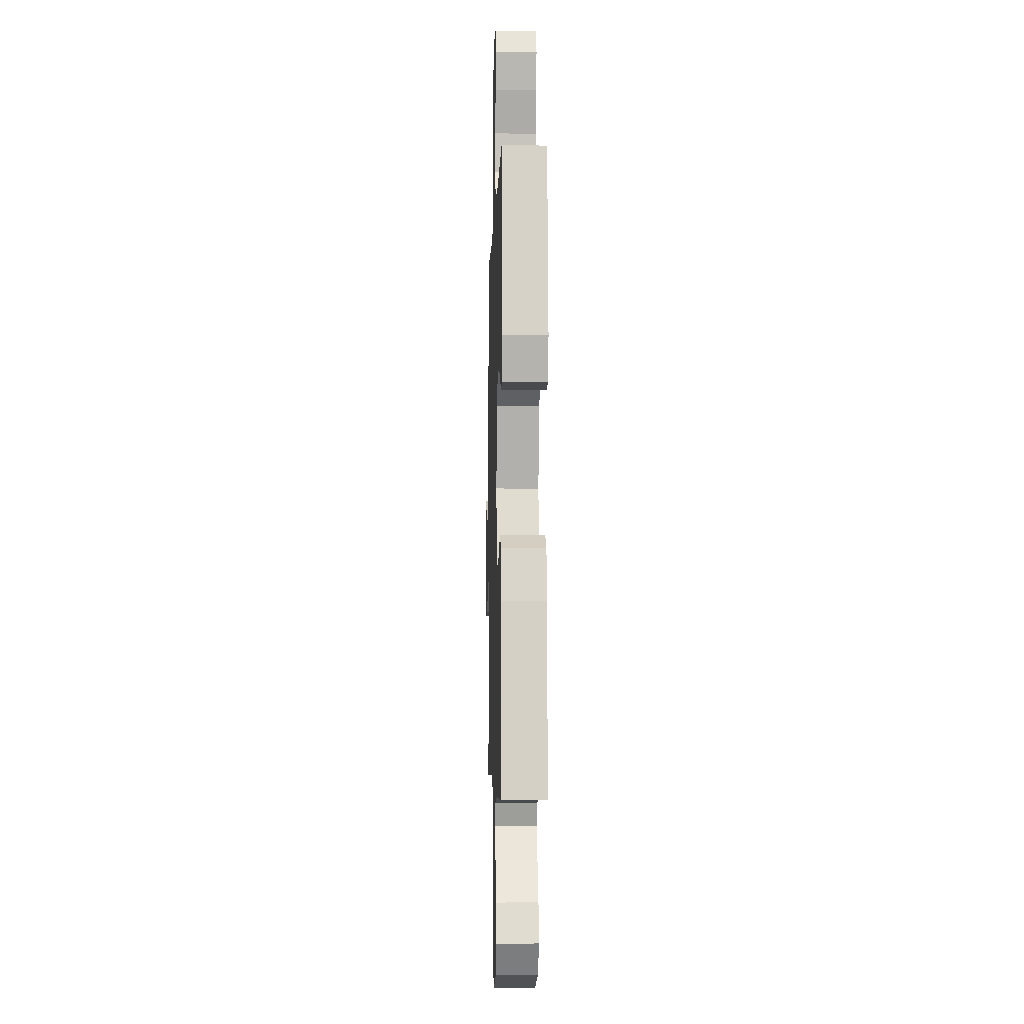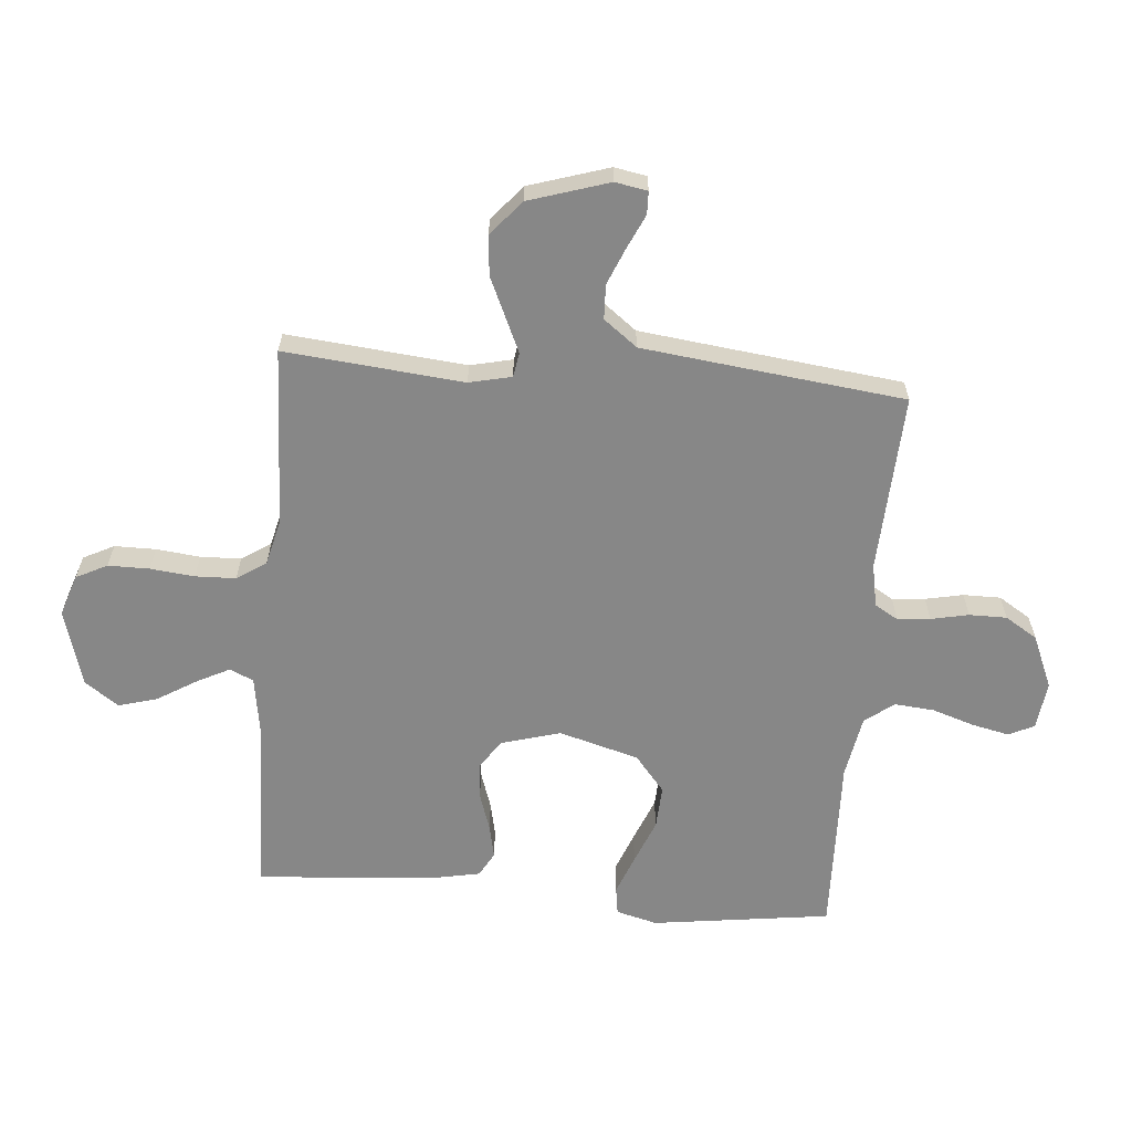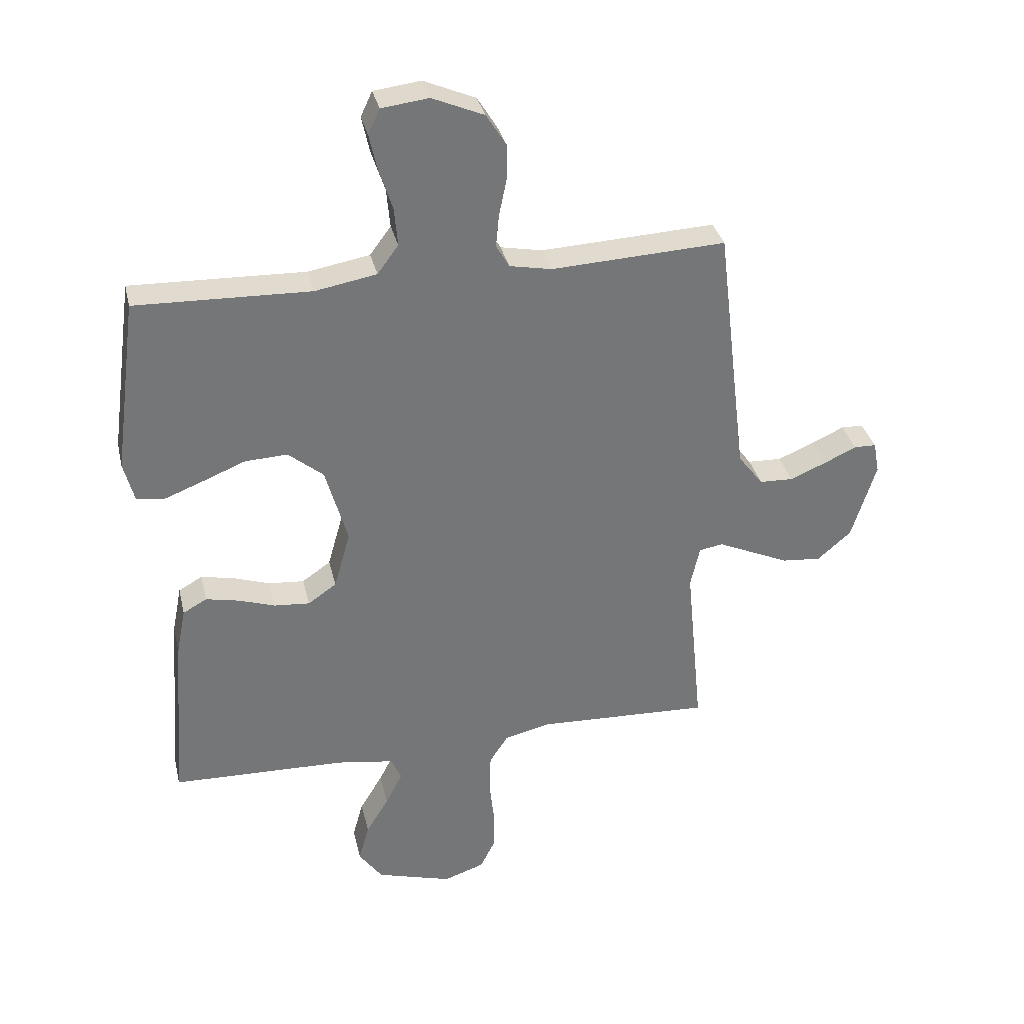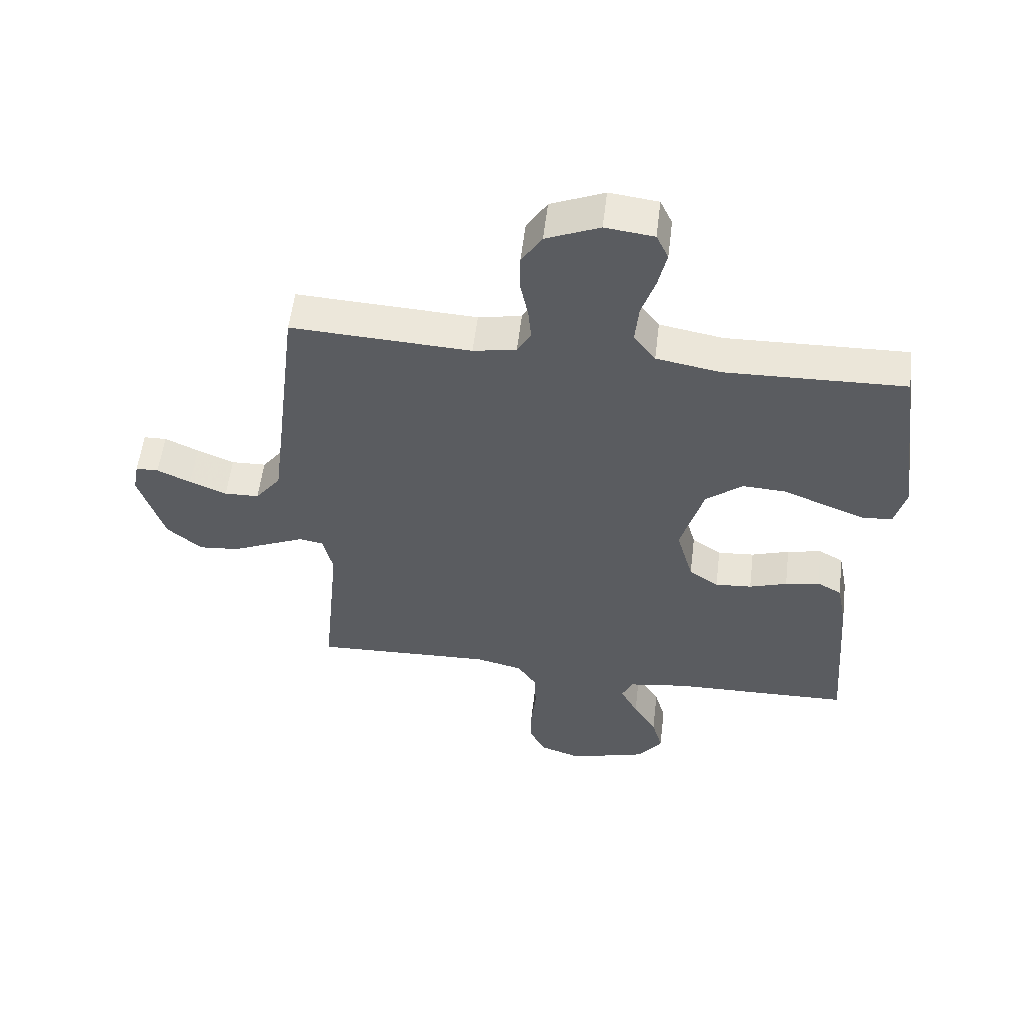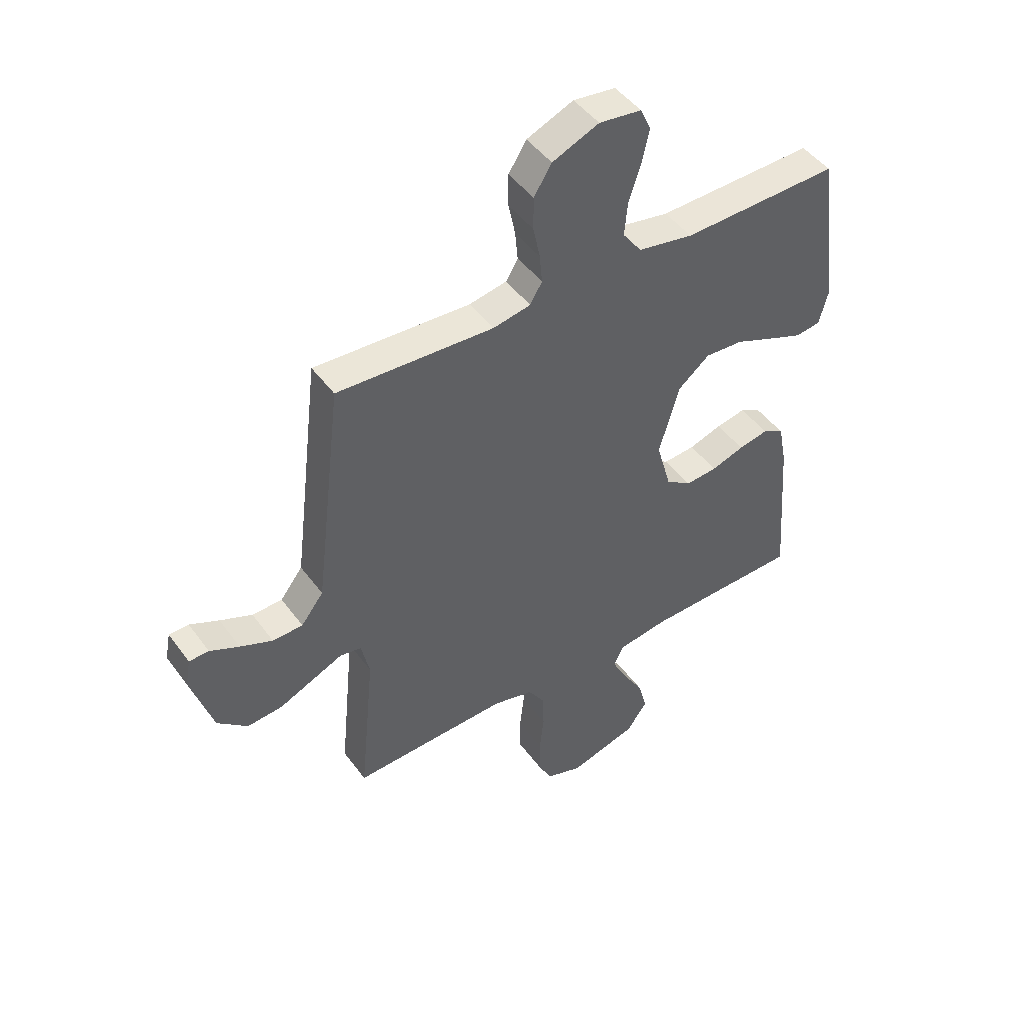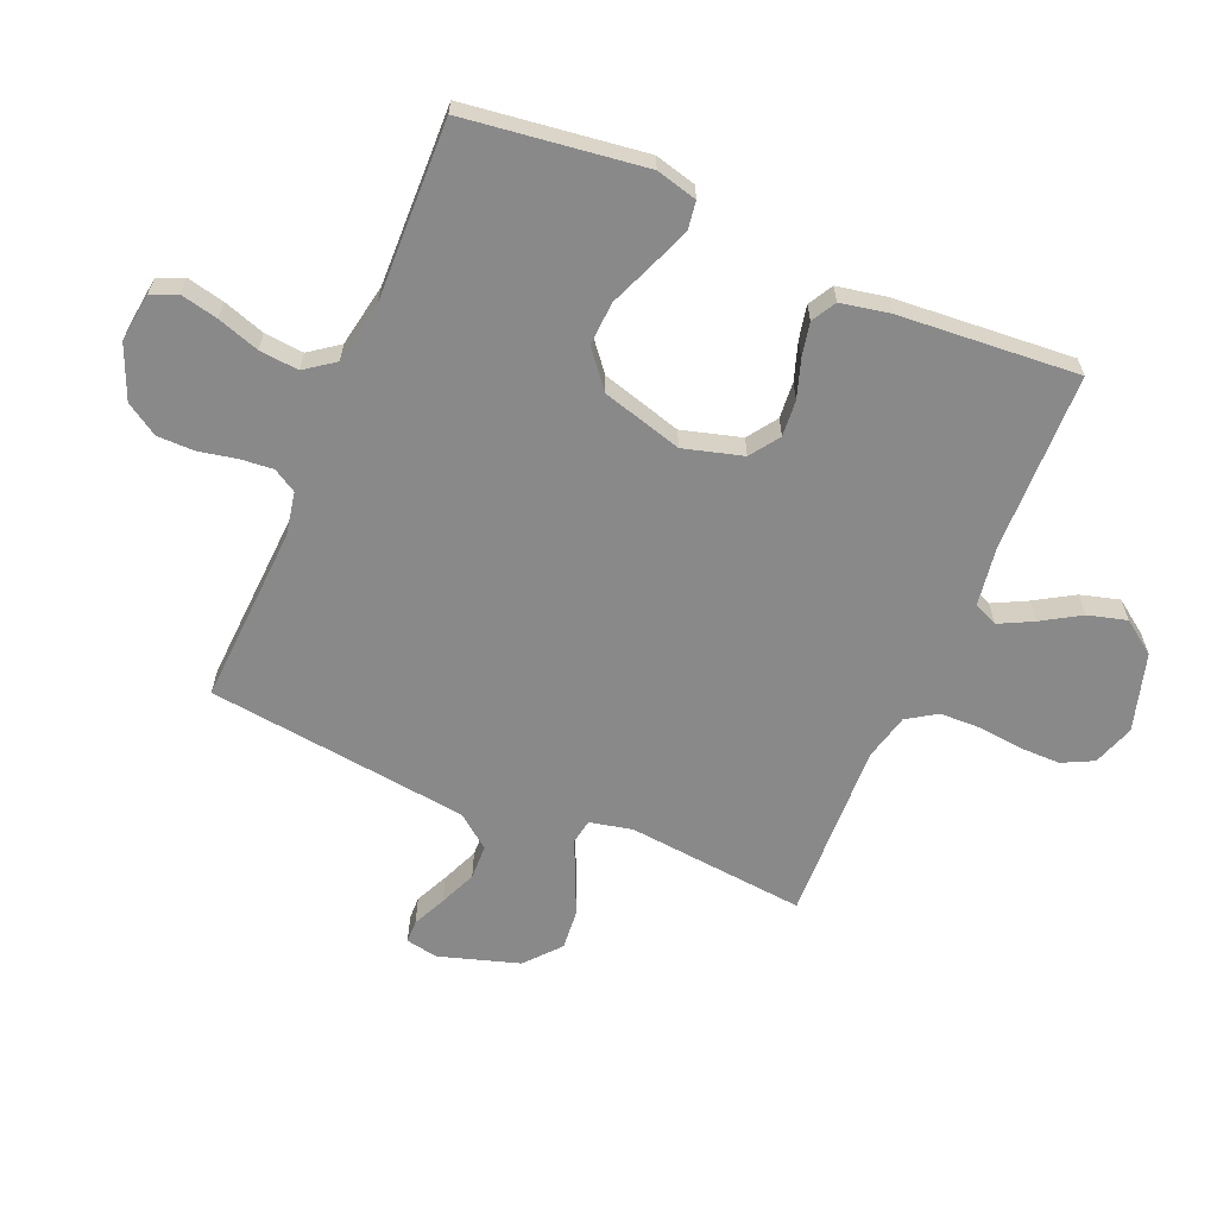
<metadata>
{"format":"obj","ext":"obj","renderer":"f3d","projection":"perspective","resolution":1024,"background":"white","views":[{"elev":-4.4,"azim":88.3,"up":"+Z"},{"elev":-62.4,"azim":-94.8,"up":"+Y"},{"elev":33.7,"azim":167.2,"up":"+Z"},{"elev":55.7,"azim":6.9,"up":"+Z"},{"elev":46.7,"azim":-34.2,"up":"+Z"},{"elev":-63.1,"azim":66.9,"up":"+Y"}]}
</metadata>
<code>
v 0.5 0.07 -0.5
v 0.2 0.07 -0.508
v 0.102 0.07 -0.523
v 0.084 0.07 -0.563
v 0.113 0.07 -0.62
v 0.152 0.07 -0.684
v 0.17 0.07 -0.749
v 0.13 0.07 -0.805
v 0 0.07 -0.843
v -0.07 0.07 -0.819
v -0.096 0.07 -0.767
v -0.096 0.07 -0.698
v -0.088 0.07 -0.624
v -0.09 0.07 -0.556
v -0.122 0.07 -0.507
v -0.2 0.07 -0.488
v -0.5 0.07 -0.5
v -0.471 0.07 -0.2
v -0.487 0.07 -0.129
v -0.528 0.07 -0.122
v -0.586 0.07 -0.148
v -0.653 0.07 -0.178
v -0.72 0.07 -0.184
v -0.778 0.07 -0.134
v -0.82 0.07 0
v -0.81 0.07 0.054
v -0.772 0.07 0.055
v -0.716 0.07 0.029
v -0.654 0.07 0.003
v -0.596 0.07 0.005
v -0.553 0.07 0.061
v -0.536 0.07 0.2
v -0.5 0.07 0.5
v -0.2 0.07 0.485
v -0.128 0.07 0.499
v -0.105 0.07 0.538
v -0.11 0.07 0.593
v -0.123 0.07 0.656
v -0.123 0.07 0.719
v -0.089 0.07 0.773
v 0 0.07 0.811
v 0.081 0.07 0.801
v 0.101 0.07 0.758
v 0.087 0.07 0.695
v 0.064 0.07 0.625
v 0.058 0.07 0.559
v 0.094 0.07 0.51
v 0.2 0.07 0.491
v 0.5 0.07 0.5
v 0.54 0.07 0.2
v 0.522 0.07 0.131
v 0.475 0.07 0.124
v 0.408 0.07 0.15
v 0.334 0.07 0.18
v 0.261 0.07 0.184
v 0.2 0.07 0.134
v 0.162 0.07 0
v 0.19 0.07 -0.099
v 0.239 0.07 -0.133
v 0.3 0.07 -0.128
v 0.363 0.07 -0.107
v 0.42 0.07 -0.095
v 0.461 0.07 -0.118
v 0.477 0.07 -0.2
v 0.5 0 -0.5
v 0.2 0 -0.508
v 0.102 0 -0.523
v 0.084 0 -0.563
v 0.113 0 -0.62
v 0.152 0 -0.684
v 0.17 0 -0.749
v 0.13 0 -0.805
v 0 0 -0.843
v -0.07 0 -0.819
v -0.096 0 -0.767
v -0.096 0 -0.698
v -0.088 0 -0.624
v -0.09 0 -0.556
v -0.122 0 -0.507
v -0.2 0 -0.488
v -0.5 0 -0.5
v -0.471 0 -0.2
v -0.487 0 -0.129
v -0.528 0 -0.122
v -0.586 0 -0.148
v -0.653 0 -0.178
v -0.72 0 -0.184
v -0.778 0 -0.134
v -0.82 0 0
v -0.81 0 0.054
v -0.772 0 0.055
v -0.716 0 0.029
v -0.654 0 0.003
v -0.596 0 0.005
v -0.553 0 0.061
v -0.536 0 0.2
v -0.5 0 0.5
v -0.2 0 0.485
v -0.128 0 0.499
v -0.105 0 0.538
v -0.11 0 0.593
v -0.123 0 0.656
v -0.123 0 0.719
v -0.089 0 0.773
v 0 0 0.811
v 0.081 0 0.801
v 0.101 0 0.758
v 0.087 0 0.695
v 0.064 0 0.625
v 0.058 0 0.559
v 0.094 0 0.51
v 0.2 0 0.491
v 0.5 0 0.5
v 0.54 0 0.2
v 0.522 0 0.131
v 0.475 0 0.124
v 0.408 0 0.15
v 0.334 0 0.18
v 0.261 0 0.184
v 0.2 0 0.134
v 0.162 0 0
v 0.19 0 -0.099
v 0.239 0 -0.133
v 0.3 0 -0.128
v 0.363 0 -0.107
v 0.42 0 -0.095
v 0.461 0 -0.118
v 0.477 0 -0.2
f 63 64 1 2
f 60 61 62 63
f 59 60 63 2
f 58 59 2 3
f 57 58 3 4
f 51 52 53 54
f 49 50 51 54
f 48 49 54 55
f 47 48 55 56
f 42 43 44 45
f 40 41 42 45
f 40 45 46
f 37 38 39 40
f 36 37 40 46
f 35 36 46 47
f 32 33 34
f 31 32 34 35
f 30 31 35 47
f 25 26 27 28
f 25 28 29
f 24 25 29
f 23 24 29 30
f 20 21 22 23
f 16 17 18
f 15 16 18 19
f 10 11 12 13
f 10 13 14
f 9 10 14
f 8 9 14
f 5 6 7 8
f 4 5 8 14
f 57 4 14 15
f 20 23 30 47
f 19 20 47 56
f 15 19 56 57
f 66 65 128 127
f 127 126 125 124
f 66 127 124 123
f 67 66 123 122
f 68 67 122 121
f 118 117 116 115
f 118 115 114 113
f 119 118 113 112
f 120 119 112 111
f 109 108 107 106
f 109 106 105 104
f 110 109 104
f 104 103 102 101
f 110 104 101 100
f 111 110 100 99
f 98 97 96
f 99 98 96 95
f 111 99 95 94
f 92 91 90 89
f 93 92 89
f 93 89 88
f 94 93 88 87
f 87 86 85 84
f 82 81 80
f 83 82 80 79
f 77 76 75 74
f 78 77 74
f 78 74 73
f 78 73 72
f 72 71 70 69
f 78 72 69 68
f 79 78 68 121
f 111 94 87 84
f 120 111 84 83
f 121 120 83 79
f 1 65 66 2
f 2 66 67 3
f 3 67 68 4
f 4 68 69 5
f 5 69 70 6
f 6 70 71 7
f 7 71 72 8
f 8 72 73 9
f 9 73 74 10
f 10 74 75 11
f 11 75 76 12
f 12 76 77 13
f 13 77 78 14
f 14 78 79 15
f 15 79 80 16
f 16 80 81 17
f 17 81 82 18
f 18 82 83 19
f 19 83 84 20
f 20 84 85 21
f 21 85 86 22
f 22 86 87 23
f 23 87 88 24
f 24 88 89 25
f 25 89 90 26
f 26 90 91 27
f 27 91 92 28
f 28 92 93 29
f 29 93 94 30
f 30 94 95 31
f 31 95 96 32
f 32 96 97 33
f 33 97 98 34
f 34 98 99 35
f 35 99 100 36
f 36 100 101 37
f 37 101 102 38
f 38 102 103 39
f 39 103 104 40
f 40 104 105 41
f 41 105 106 42
f 42 106 107 43
f 43 107 108 44
f 44 108 109 45
f 45 109 110 46
f 46 110 111 47
f 47 111 112 48
f 48 112 113 49
f 49 113 114 50
f 50 114 115 51
f 51 115 116 52
f 52 116 117 53
f 53 117 118 54
f 54 118 119 55
f 55 119 120 56
f 56 120 121 57
f 57 121 122 58
f 58 122 123 59
f 59 123 124 60
f 60 124 125 61
f 61 125 126 62
f 62 126 127 63
f 63 127 128 64
f 64 128 65 1

</code>
